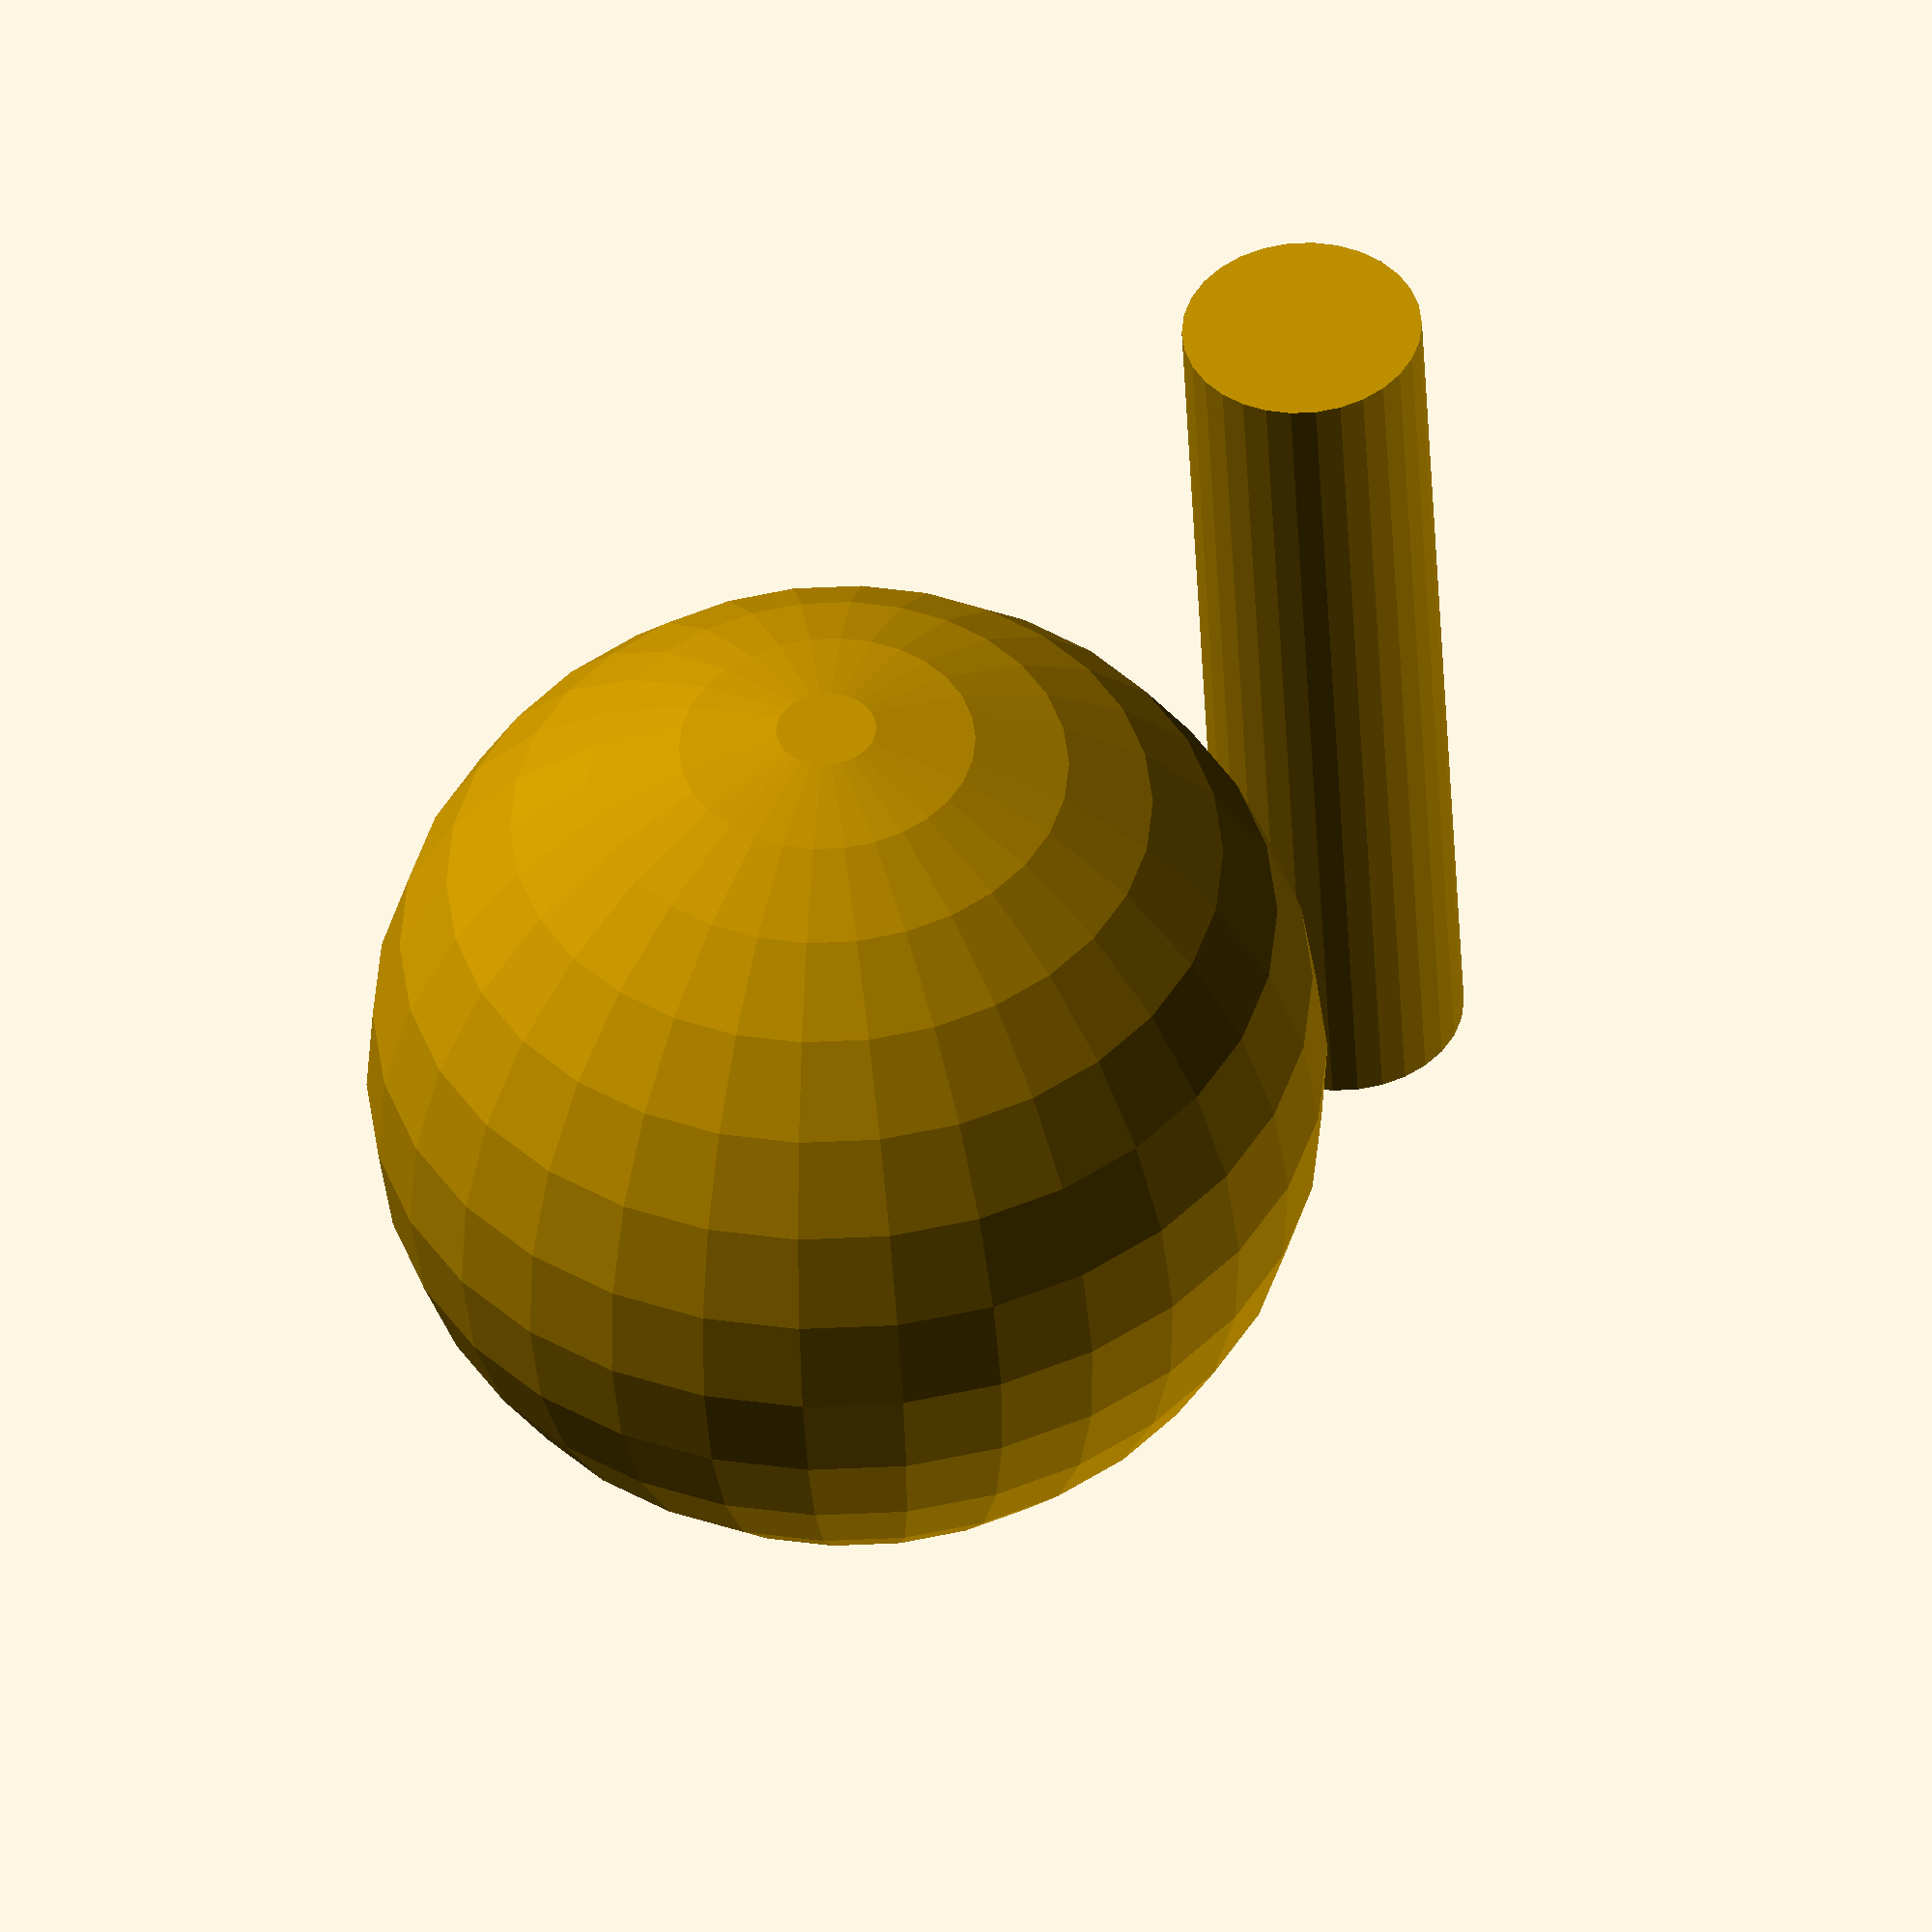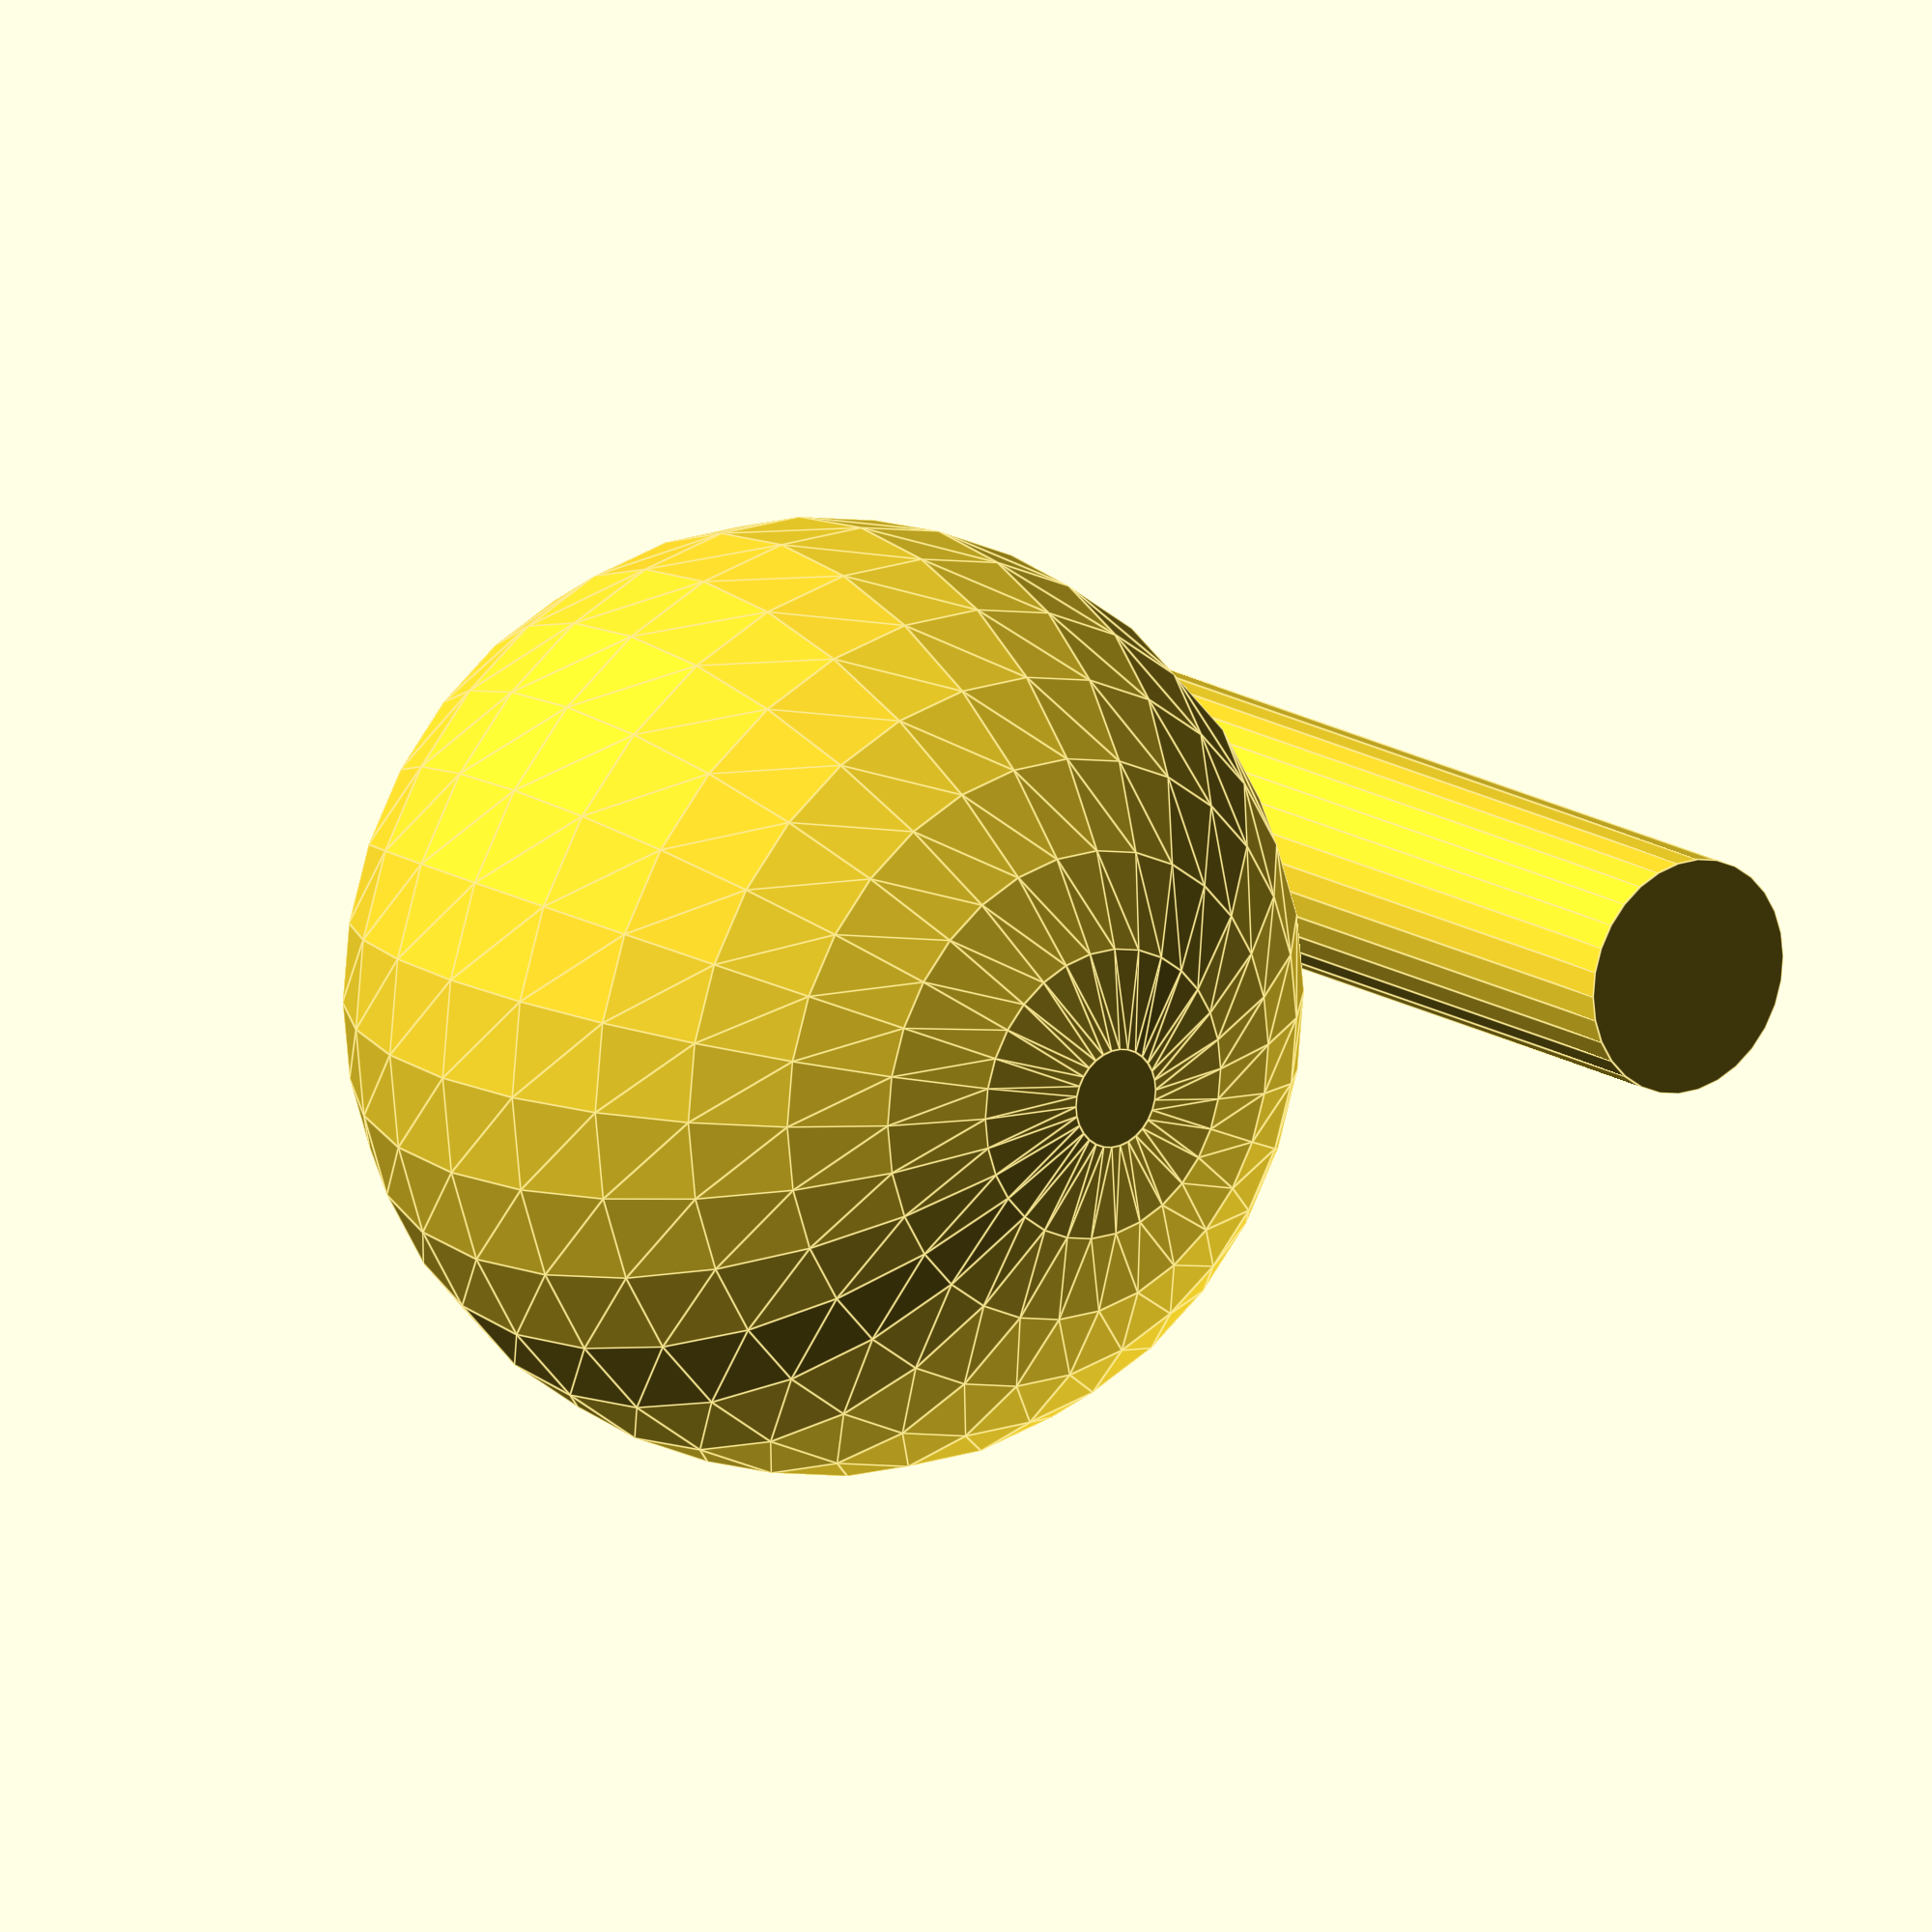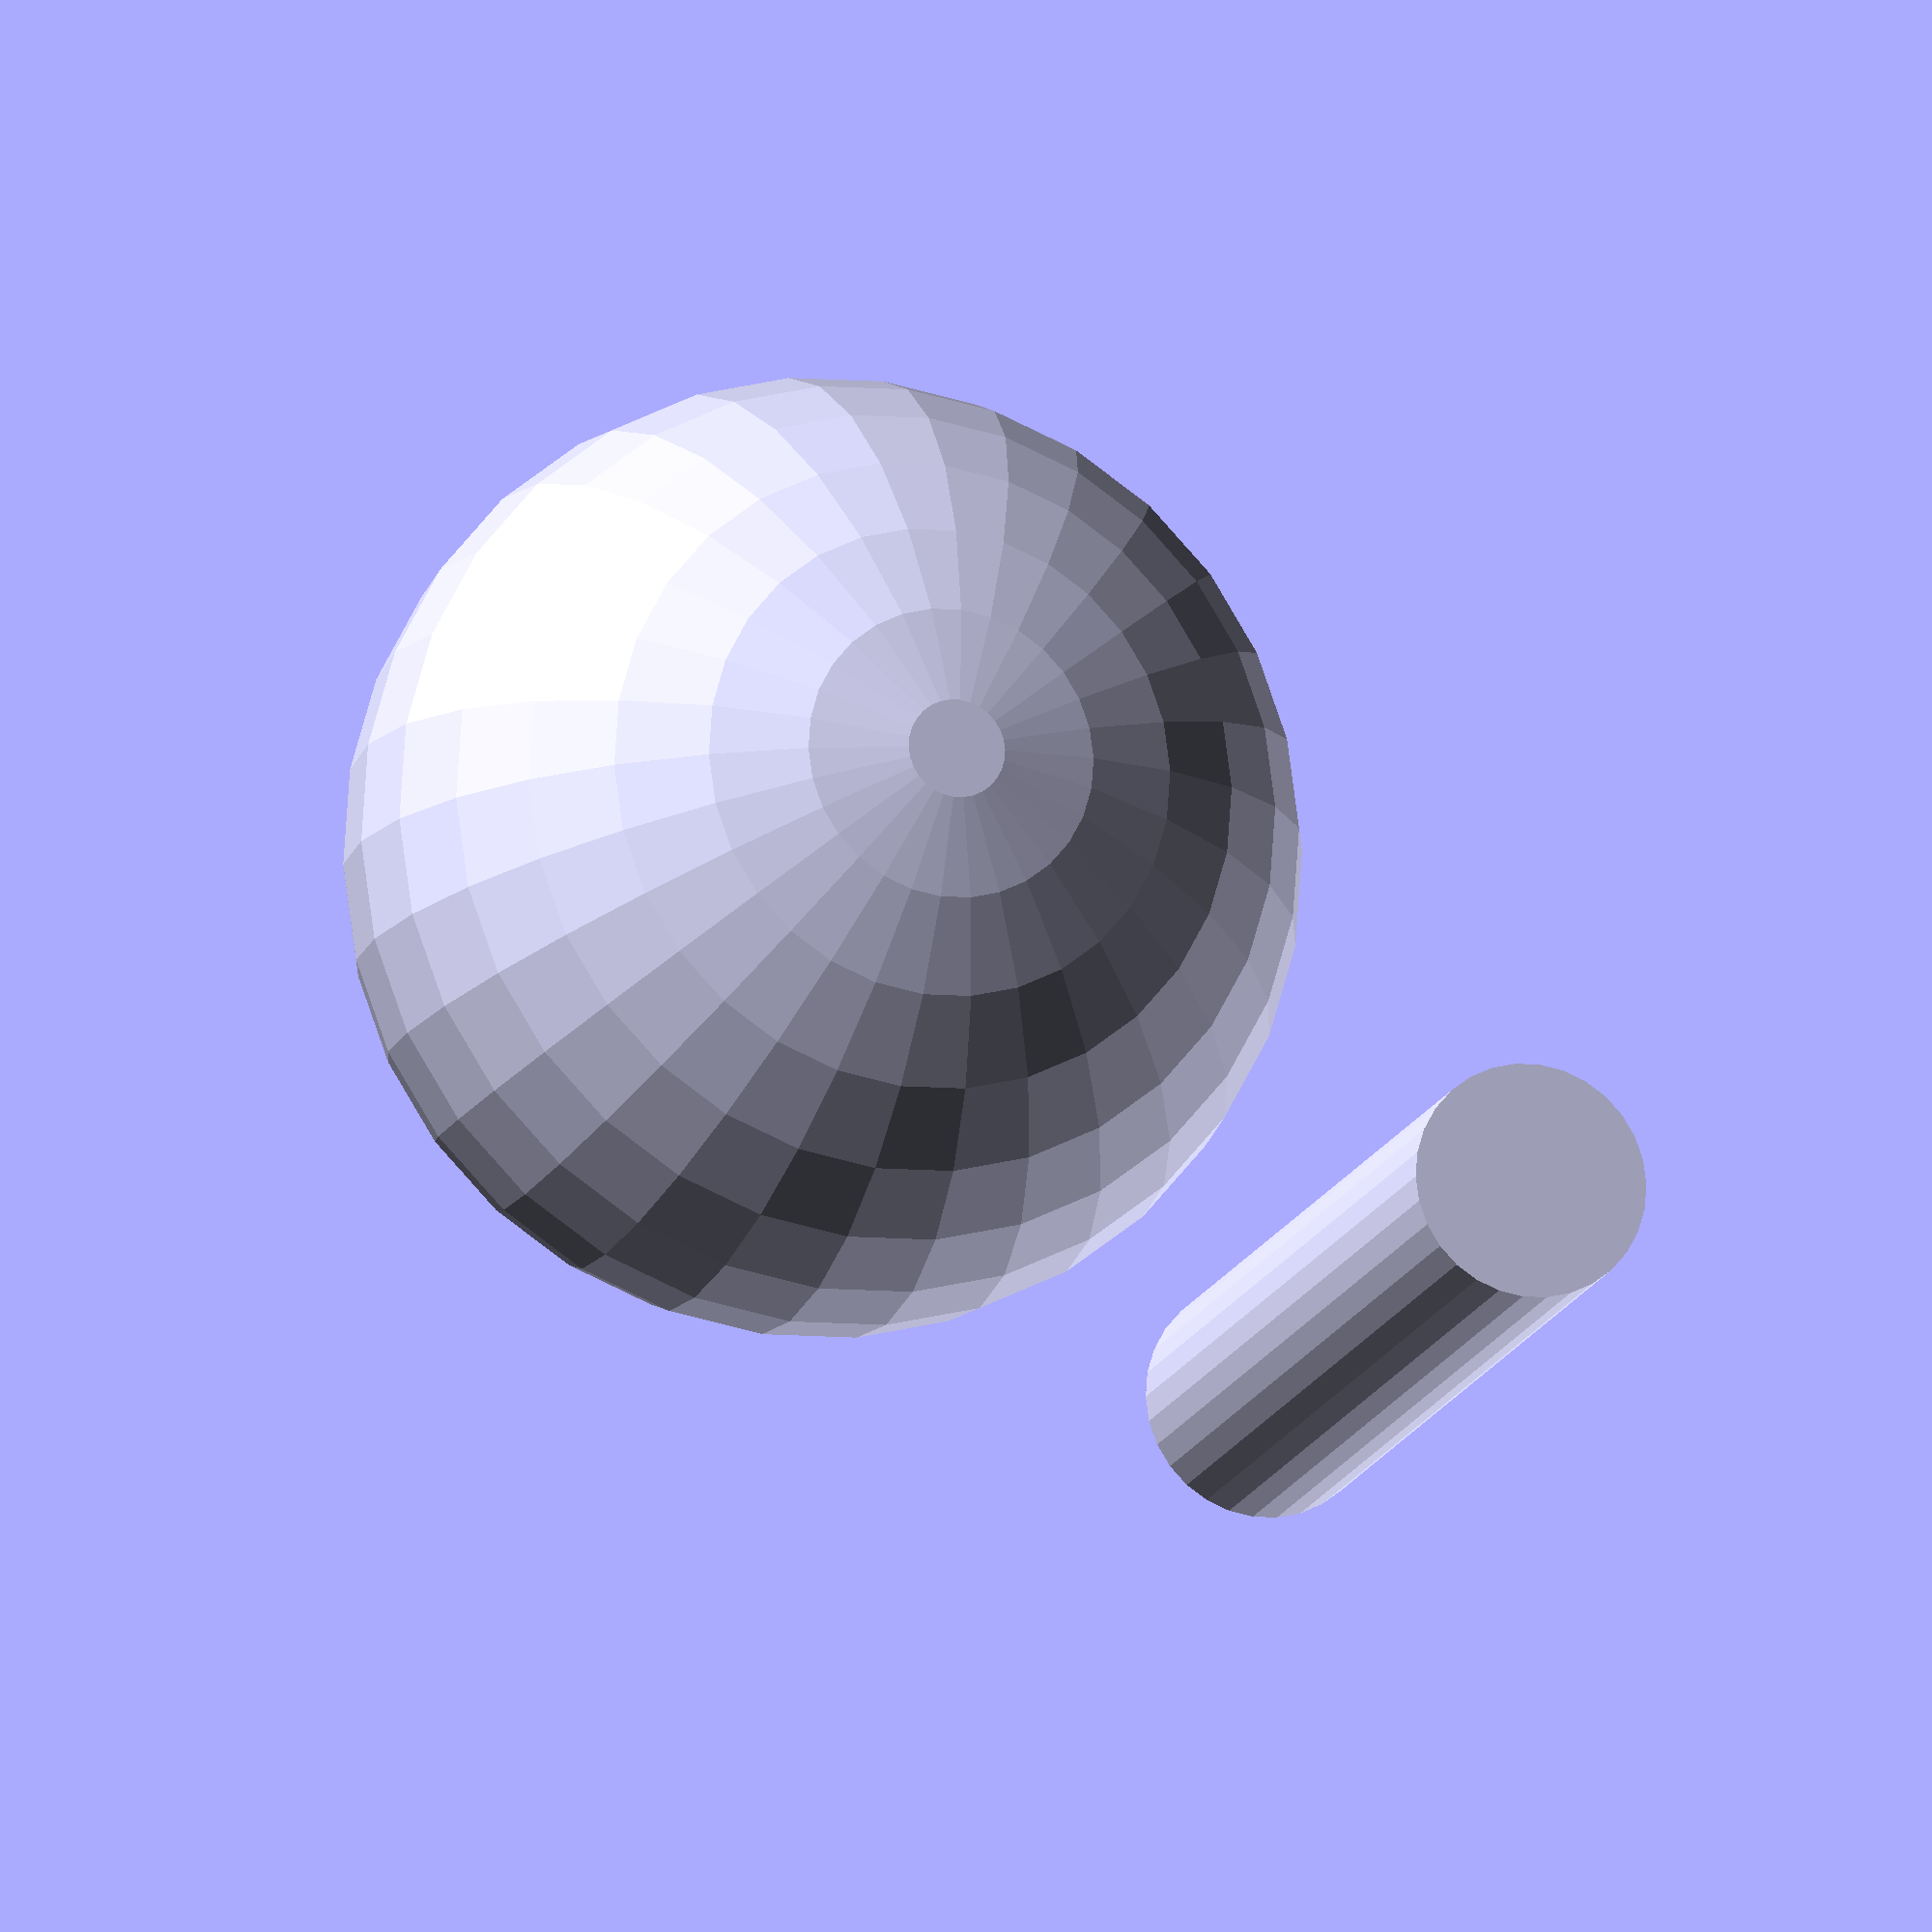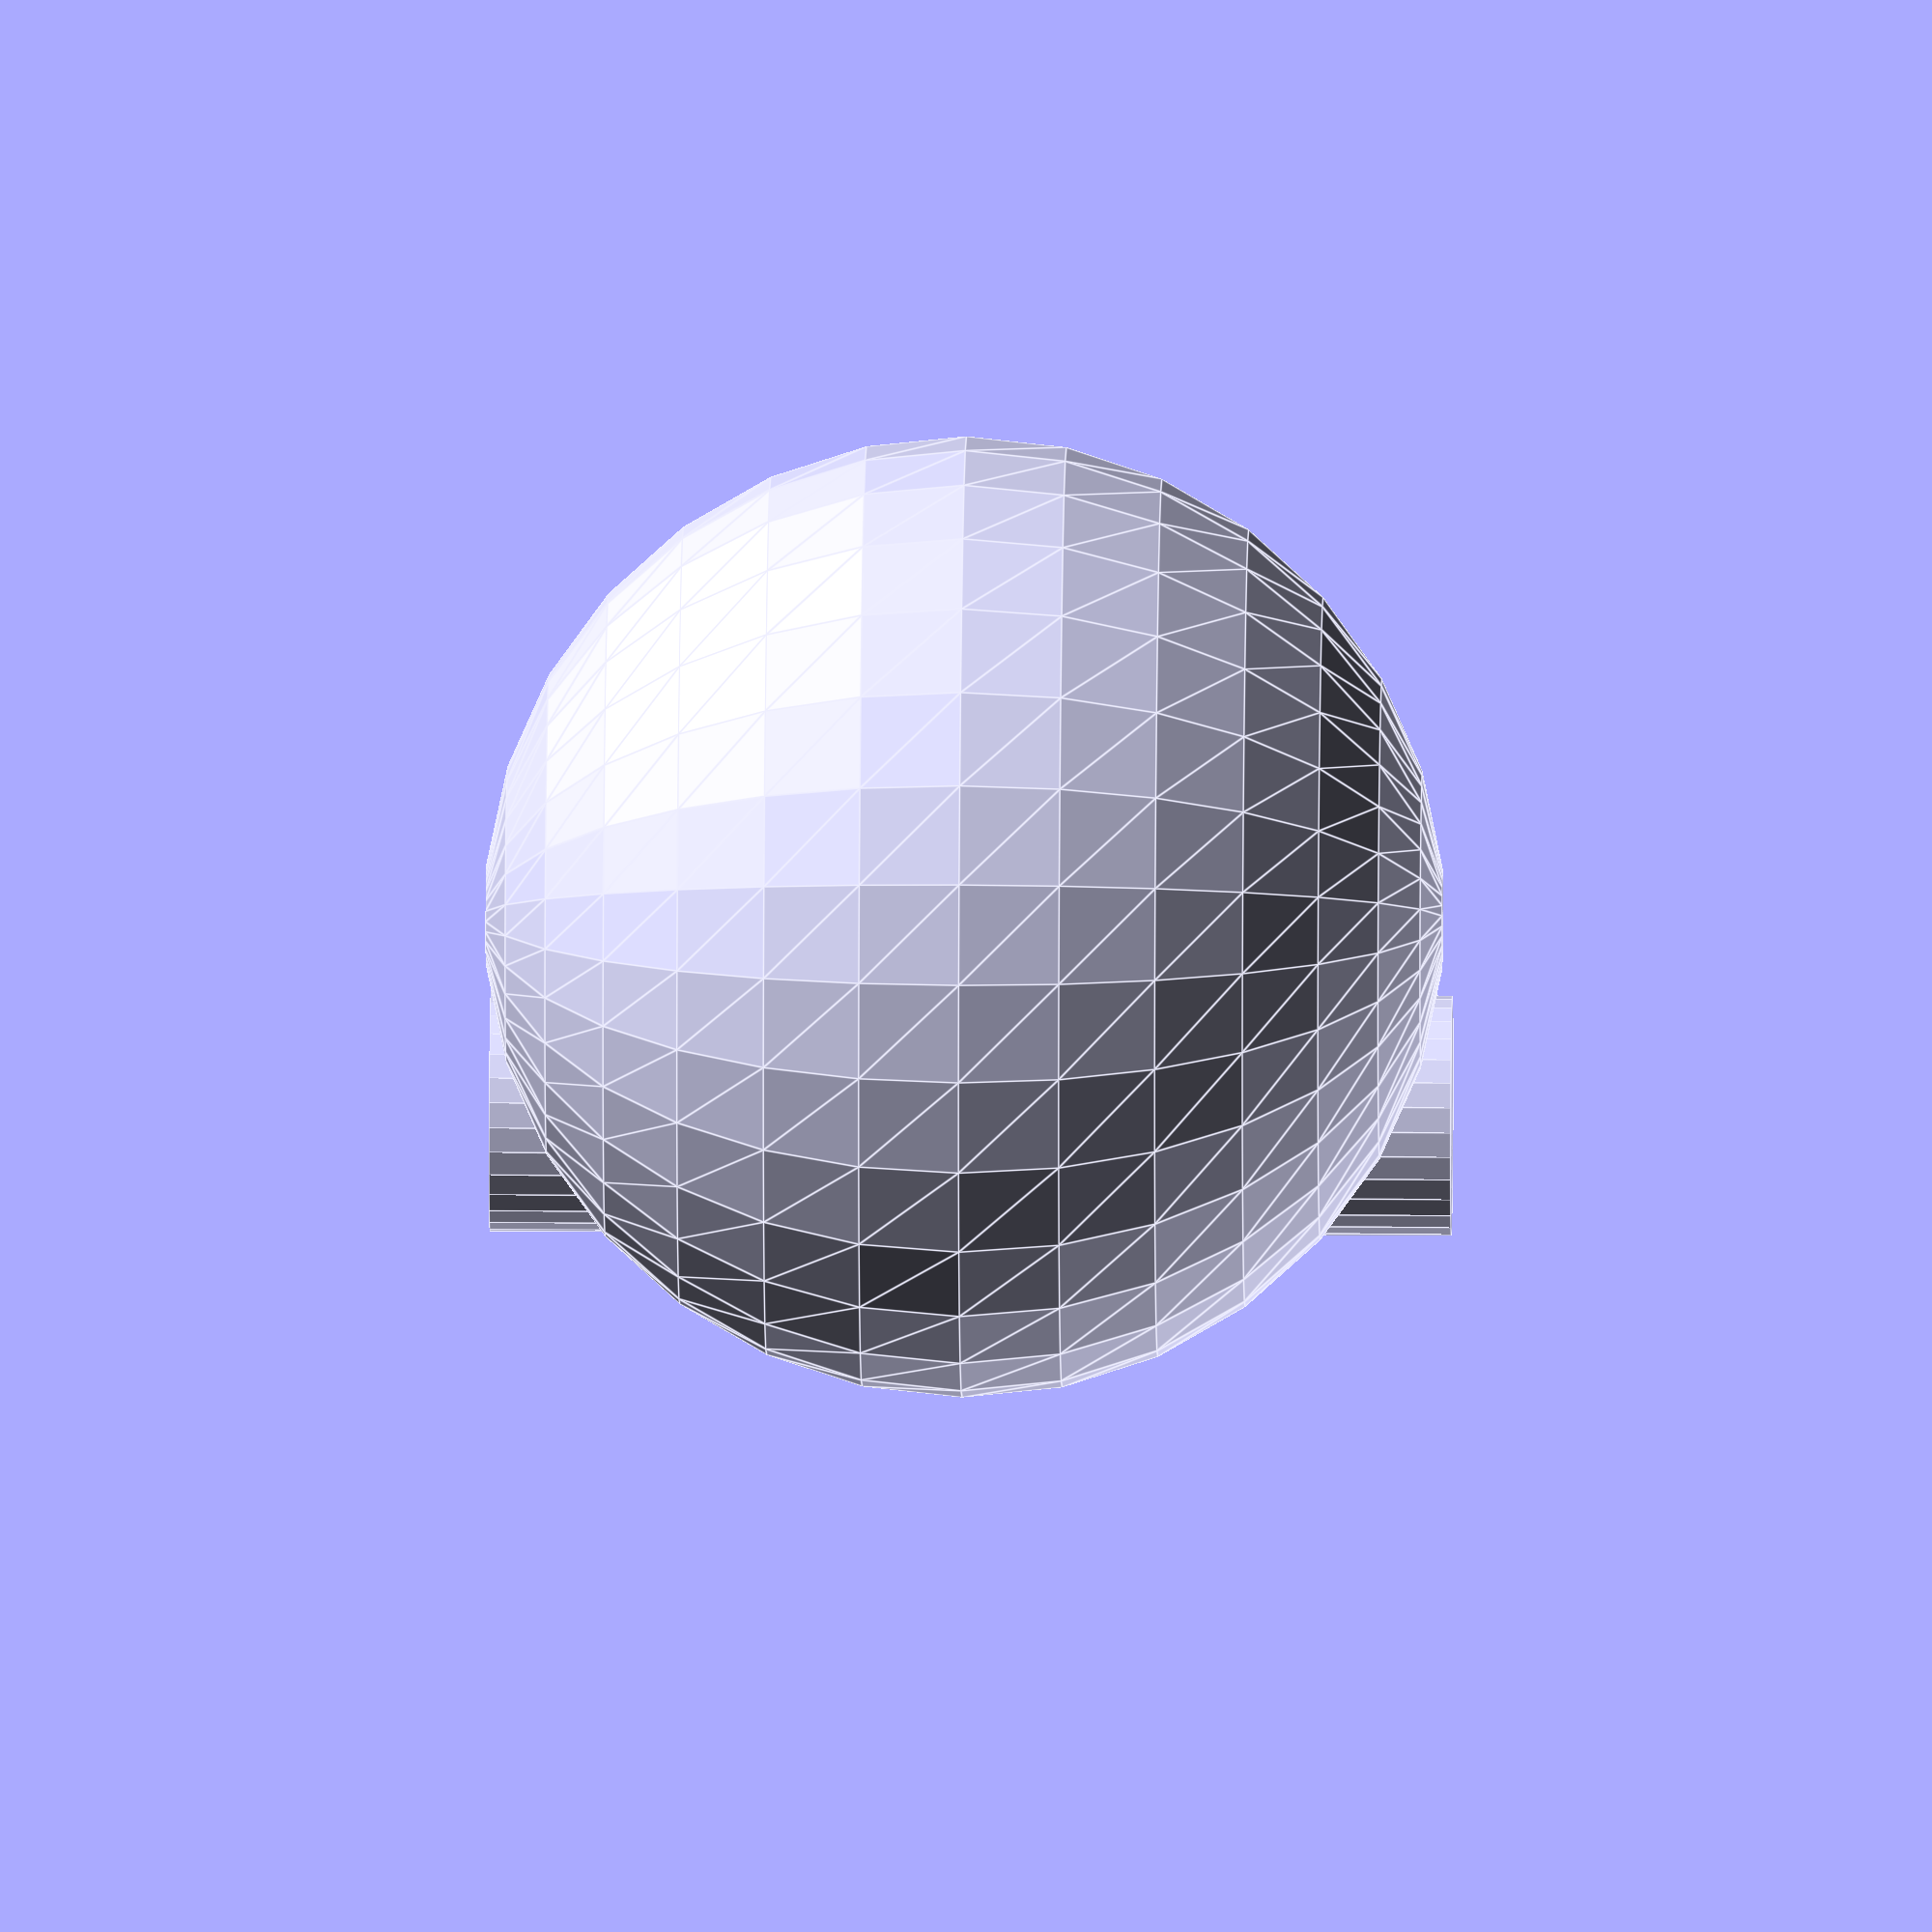
<openscad>

//Programm Module über true/false auswählen

kugel=true;
zylinder=true;
kegel=false;


$fn=30;
if (kugel){
sphere(10);}

if (zylinder){
translate([15,0,-10]) cylinder(h=20, d=5);}

if (kegel){
translate([-15,0,-10]) cylinder(h=20, d1=5, d2=0);}
</openscad>
<views>
elev=44.8 azim=228.7 roll=182.5 proj=o view=wireframe
elev=164.4 azim=0.3 roll=37.7 proj=o view=edges
elev=193.8 azim=325.9 roll=16.3 proj=o view=solid
elev=336.5 azim=140.7 roll=90.7 proj=o view=edges
</views>
